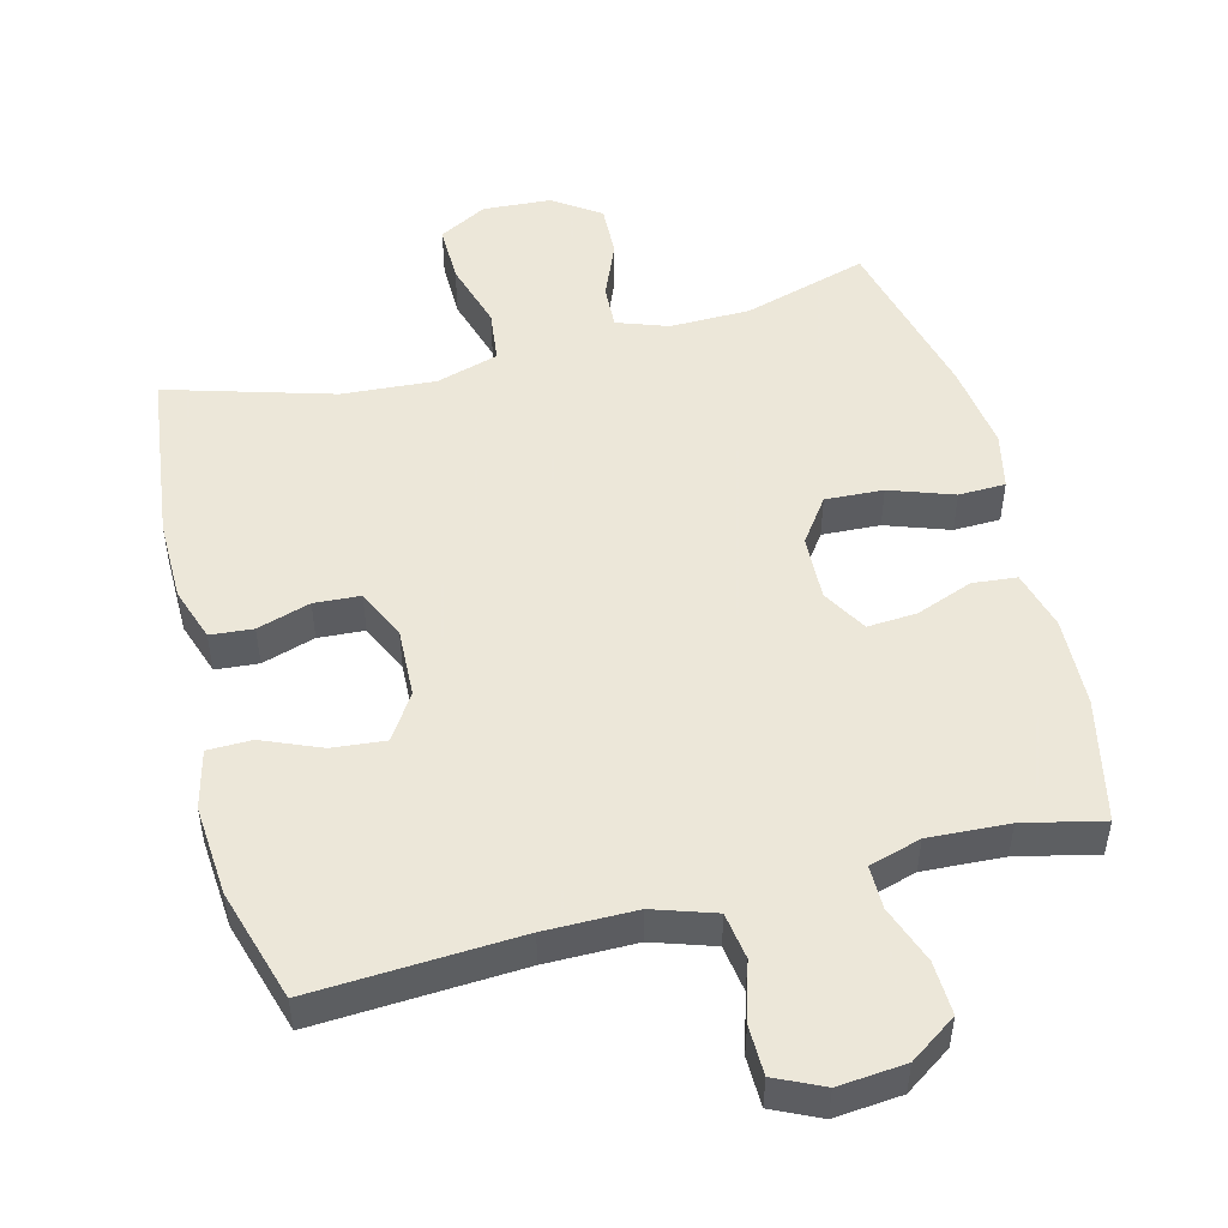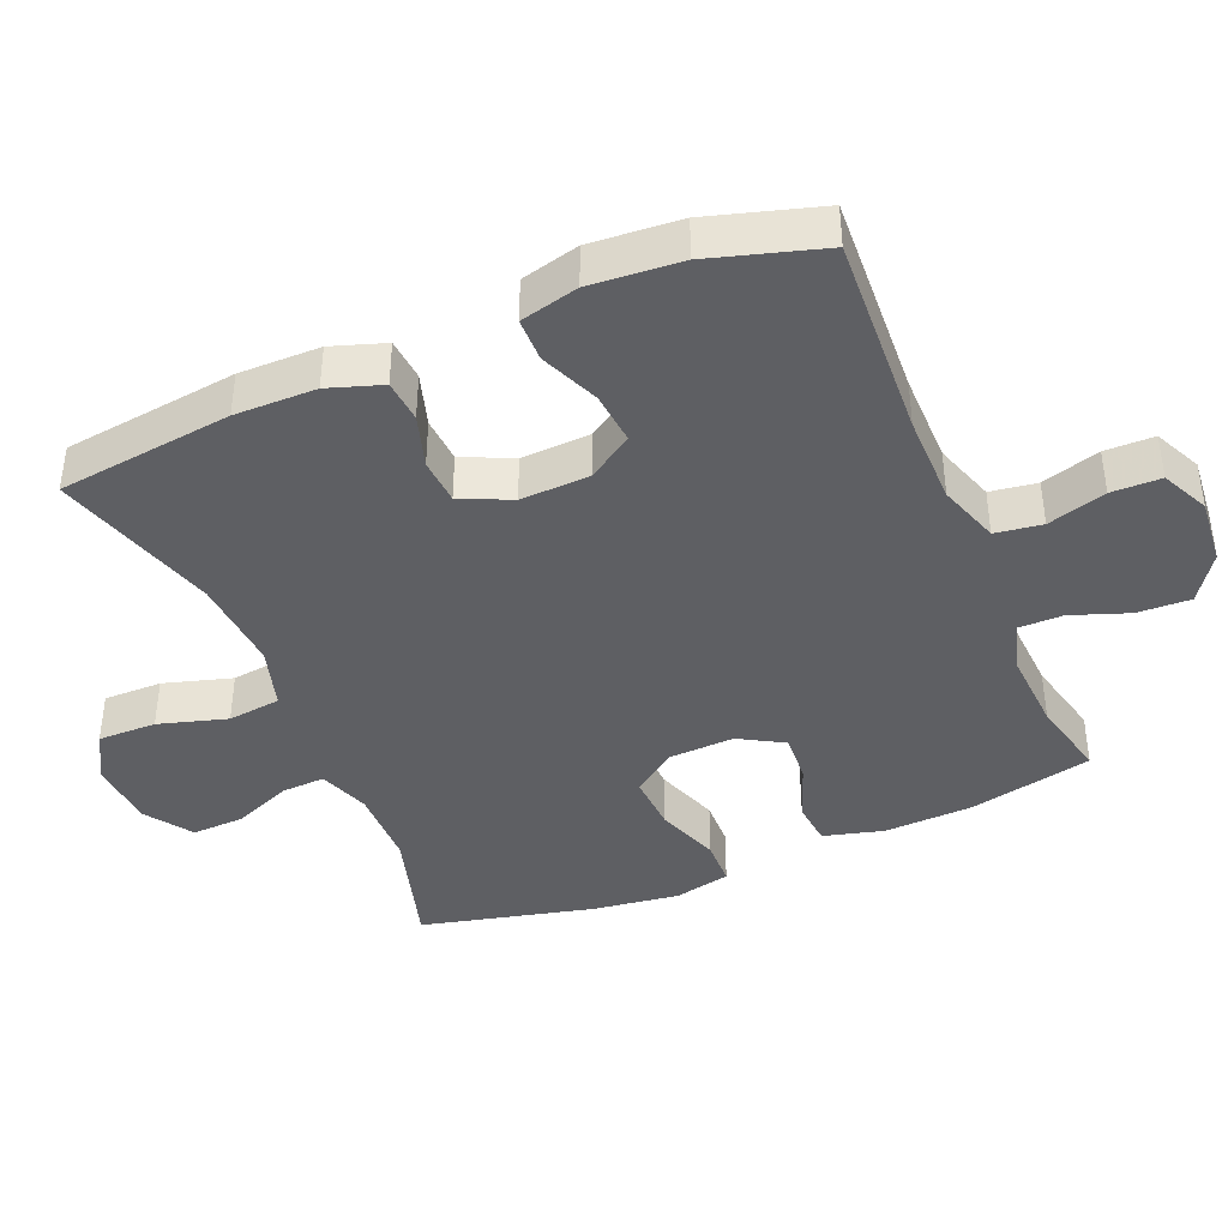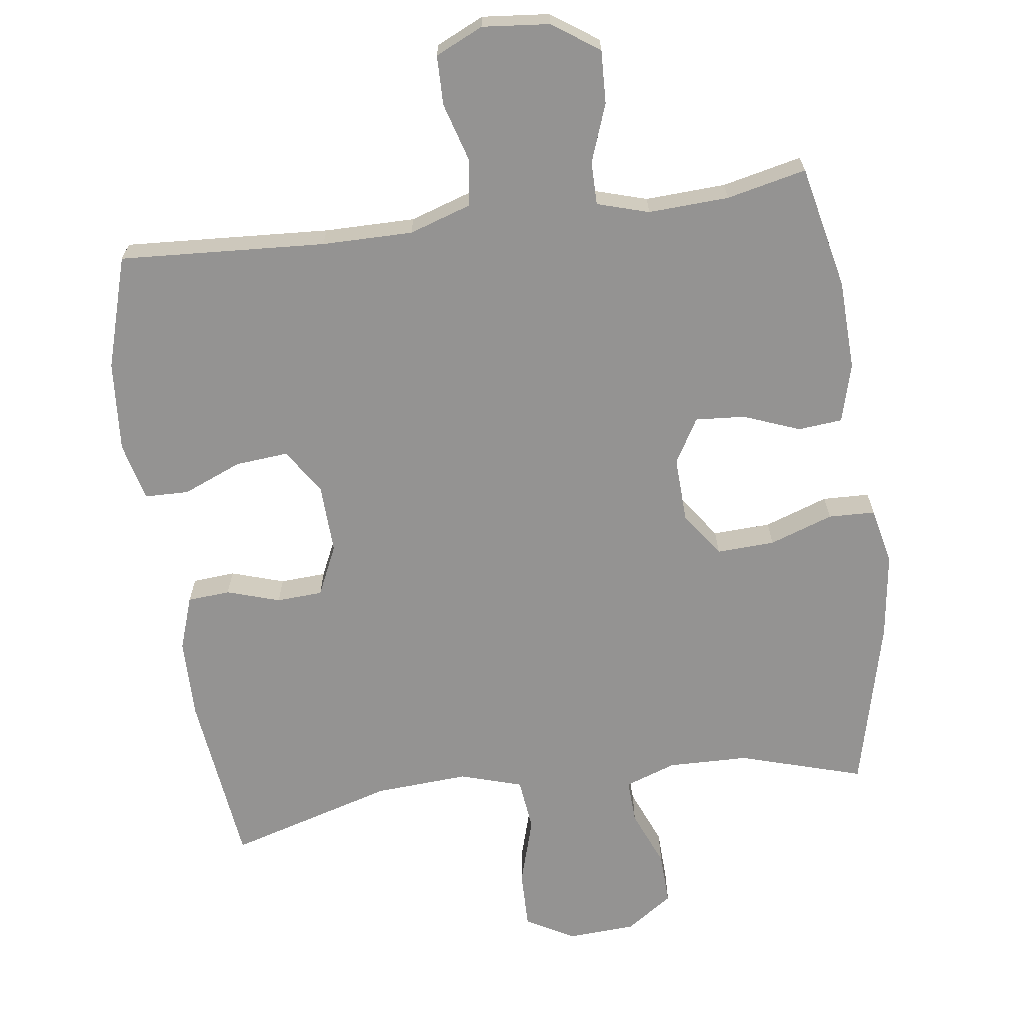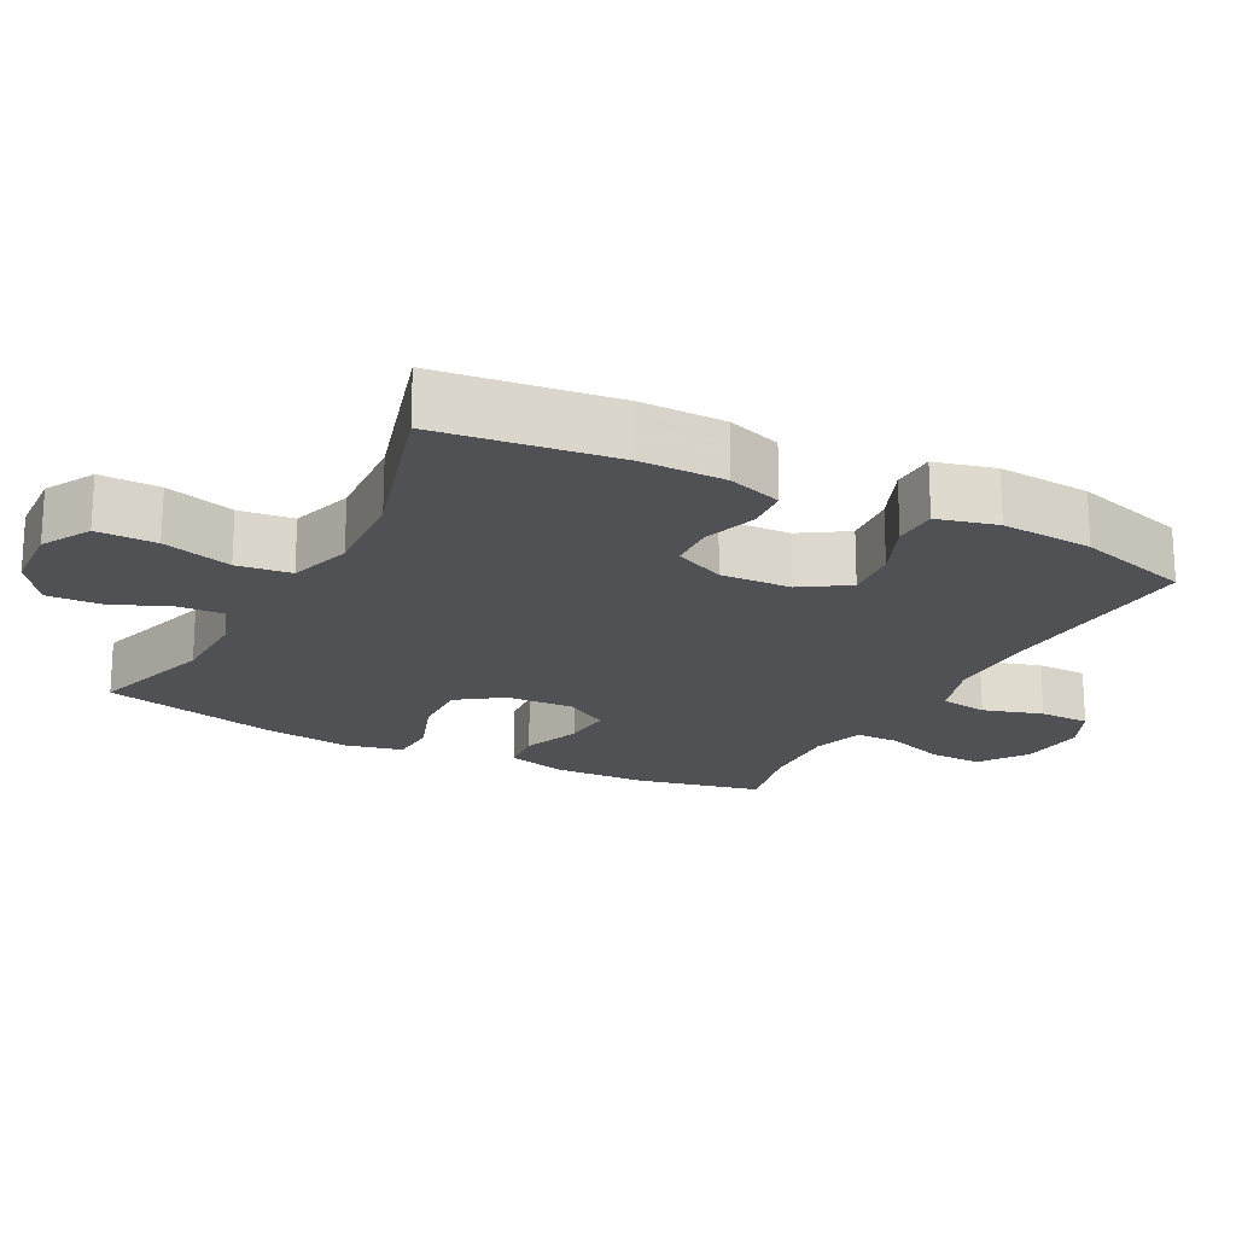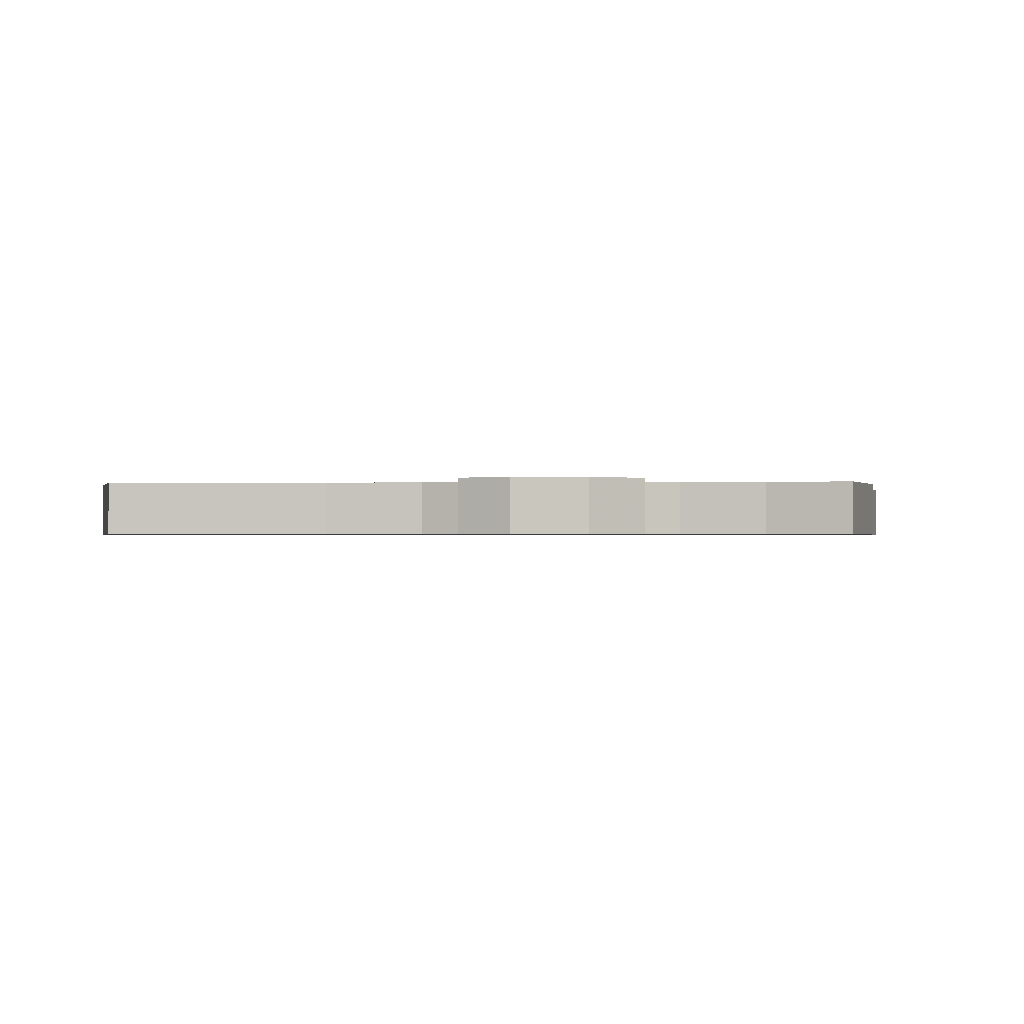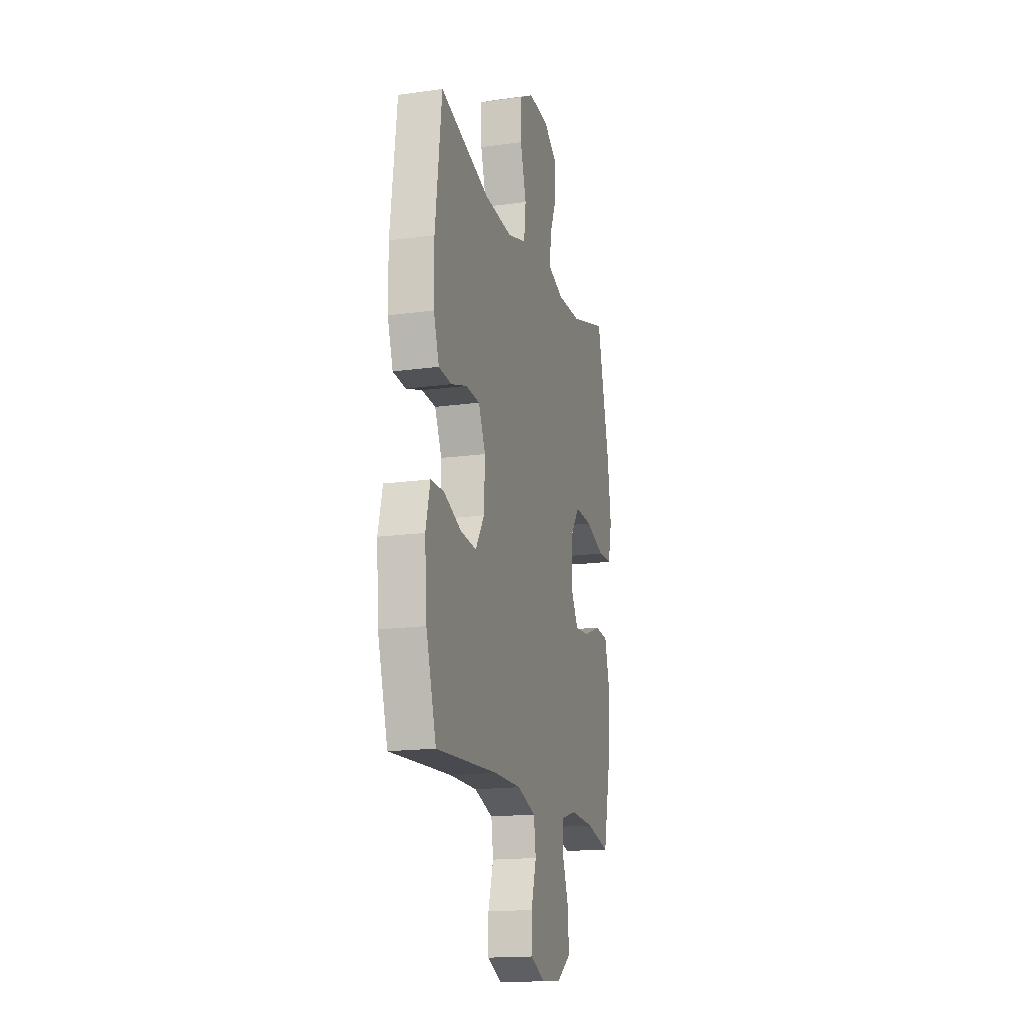
<metadata>
{"format":"obj","ext":"obj","renderer":"f3d","projection":"perspective","resolution":1024,"background":"white","views":[{"elev":50.2,"azim":165.6,"up":"+Y"},{"elev":-40.8,"azim":112.9,"up":"+Y"},{"elev":-66.8,"azim":-172.4,"up":"+Y"},{"elev":-19.7,"azim":62.4,"up":"+Y"},{"elev":-0.6,"azim":-175.5,"up":"+Y"},{"elev":-16.8,"azim":105.7,"up":"+Z"}]}
</metadata>
<code>
v -0.5 0.07 -0.5
v -0.539 0.07 -0.323
v -0.544 0.07 -0.194
v -0.521 0.07 -0.109
v -0.458 0.07 -0.103
v -0.377 0.07 -0.134
v -0.306 0.07 -0.139
v -0.269 0.07 -0.075
v -0.273 0.07 0.019
v -0.318 0.07 0.082
v -0.401 0.07 0.078
v -0.492 0.07 0.046
v -0.559 0.07 0.048
v -0.577 0.07 0.129
v -0.56 0.07 0.253
v -0.5 0.07 0.5
v -0.322 0.07 0.447
v -0.207 0.07 0.445
v -0.134 0.07 0.471
v -0.137 0.07 0.534
v -0.171 0.07 0.616
v -0.174 0.07 0.692
v -0.107 0.07 0.738
v -0.009 0.07 0.744
v 0.06 0.07 0.706
v 0.059 0.07 0.622
v 0.03 0.07 0.524
v 0.039 0.07 0.448
v 0.128 0.07 0.421
v 0.262 0.07 0.43
v 0.5 0.07 0.5
v 0.531 0.07 0.249
v 0.53 0.07 0.132
v 0.504 0.07 0.055
v 0.443 0.07 0.05
v 0.367 0.07 0.074
v 0.301 0.07 0.07
v 0.268 0.07 -0.002
v 0.272 0.07 -0.101
v 0.314 0.07 -0.166
v 0.39 0.07 -0.159
v 0.474 0.07 -0.124
v 0.537 0.07 -0.125
v 0.558 0.07 -0.209
v 0.548 0.07 -0.339
v 0.5 0.07 -0.5
v 0.205 0.07 -0.483
v 0.075 0.07 -0.483
v -0.013 0.07 -0.512
v -0.023 0.07 -0.579
v 0.002 0.07 -0.663
v 0.001 0.07 -0.734
v -0.067 0.07 -0.766
v -0.163 0.07 -0.757
v -0.23 0.07 -0.711
v -0.227 0.07 -0.635
v -0.197 0.07 -0.552
v -0.197 0.07 -0.49
v -0.271 0.07 -0.468
v -0.386 0.07 -0.474
v -0.5 0 -0.5
v -0.539 0 -0.323
v -0.544 0 -0.194
v -0.521 0 -0.109
v -0.458 0 -0.103
v -0.377 0 -0.134
v -0.306 0 -0.139
v -0.269 0 -0.075
v -0.273 0 0.019
v -0.318 0 0.082
v -0.401 0 0.078
v -0.492 0 0.046
v -0.559 0 0.048
v -0.577 0 0.129
v -0.56 0 0.253
v -0.5 0 0.5
v -0.322 0 0.447
v -0.207 0 0.445
v -0.134 0 0.471
v -0.137 0 0.534
v -0.171 0 0.616
v -0.174 0 0.692
v -0.107 0 0.738
v -0.009 0 0.744
v 0.06 0 0.706
v 0.059 0 0.622
v 0.03 0 0.524
v 0.039 0 0.448
v 0.128 0 0.421
v 0.262 0 0.43
v 0.5 0 0.5
v 0.531 0 0.249
v 0.53 0 0.132
v 0.504 0 0.055
v 0.443 0 0.05
v 0.367 0 0.074
v 0.301 0 0.07
v 0.268 0 -0.002
v 0.272 0 -0.101
v 0.314 0 -0.166
v 0.39 0 -0.159
v 0.474 0 -0.124
v 0.537 0 -0.125
v 0.558 0 -0.209
v 0.548 0 -0.339
v 0.5 0 -0.5
v 0.205 0 -0.483
v 0.075 0 -0.483
v -0.013 0 -0.512
v -0.023 0 -0.579
v 0.002 0 -0.663
v 0.001 0 -0.734
v -0.067 0 -0.766
v -0.163 0 -0.757
v -0.23 0 -0.711
v -0.227 0 -0.635
v -0.197 0 -0.552
v -0.197 0 -0.49
v -0.271 0 -0.468
v -0.386 0 -0.474
f 54 55 56 57
f 54 57 58
f 53 54 58
f 50 51 52 53
f 49 50 53 58
f 48 49 58 59
f 44 45 46 47
f 44 47 48 59
f 41 42 43 44
f 40 41 44 59
f 33 34 35 36
f 33 36 37
f 30 31 32 33
f 29 30 33 37
f 28 29 37 38
f 24 25 26 27
f 24 27 28
f 23 24 28
f 20 21 22 23
f 19 20 23 28
f 18 19 28 38
f 14 15 16 17
f 11 12 13 14
f 10 11 14 17
f 9 10 17 18
f 3 4 5 6
f 3 6 7
f 60 1 2 3
f 60 3 7
f 39 40 59 60
f 39 60 7 8
f 18 38 39
f 8 9 18 39
f 117 116 115 114
f 118 117 114
f 118 114 113
f 113 112 111 110
f 118 113 110 109
f 119 118 109 108
f 107 106 105 104
f 119 108 107 104
f 104 103 102 101
f 119 104 101 100
f 96 95 94 93
f 97 96 93
f 93 92 91 90
f 97 93 90 89
f 98 97 89 88
f 87 86 85 84
f 88 87 84
f 88 84 83
f 83 82 81 80
f 88 83 80 79
f 98 88 79 78
f 77 76 75 74
f 74 73 72 71
f 77 74 71 70
f 78 77 70 69
f 66 65 64 63
f 67 66 63
f 63 62 61 120
f 67 63 120
f 120 119 100 99
f 68 67 120 99
f 99 98 78
f 99 78 69 68
f 1 61 62 2
f 2 62 63 3
f 3 63 64 4
f 4 64 65 5
f 5 65 66 6
f 6 66 67 7
f 7 67 68 8
f 8 68 69 9
f 9 69 70 10
f 10 70 71 11
f 11 71 72 12
f 12 72 73 13
f 13 73 74 14
f 14 74 75 15
f 15 75 76 16
f 16 76 77 17
f 17 77 78 18
f 18 78 79 19
f 19 79 80 20
f 20 80 81 21
f 21 81 82 22
f 22 82 83 23
f 23 83 84 24
f 24 84 85 25
f 25 85 86 26
f 26 86 87 27
f 27 87 88 28
f 28 88 89 29
f 29 89 90 30
f 30 90 91 31
f 31 91 92 32
f 32 92 93 33
f 33 93 94 34
f 34 94 95 35
f 35 95 96 36
f 36 96 97 37
f 37 97 98 38
f 38 98 99 39
f 39 99 100 40
f 40 100 101 41
f 41 101 102 42
f 42 102 103 43
f 43 103 104 44
f 44 104 105 45
f 45 105 106 46
f 46 106 107 47
f 47 107 108 48
f 48 108 109 49
f 49 109 110 50
f 50 110 111 51
f 51 111 112 52
f 52 112 113 53
f 53 113 114 54
f 54 114 115 55
f 55 115 116 56
f 56 116 117 57
f 57 117 118 58
f 58 118 119 59
f 59 119 120 60
f 60 120 61 1

</code>
